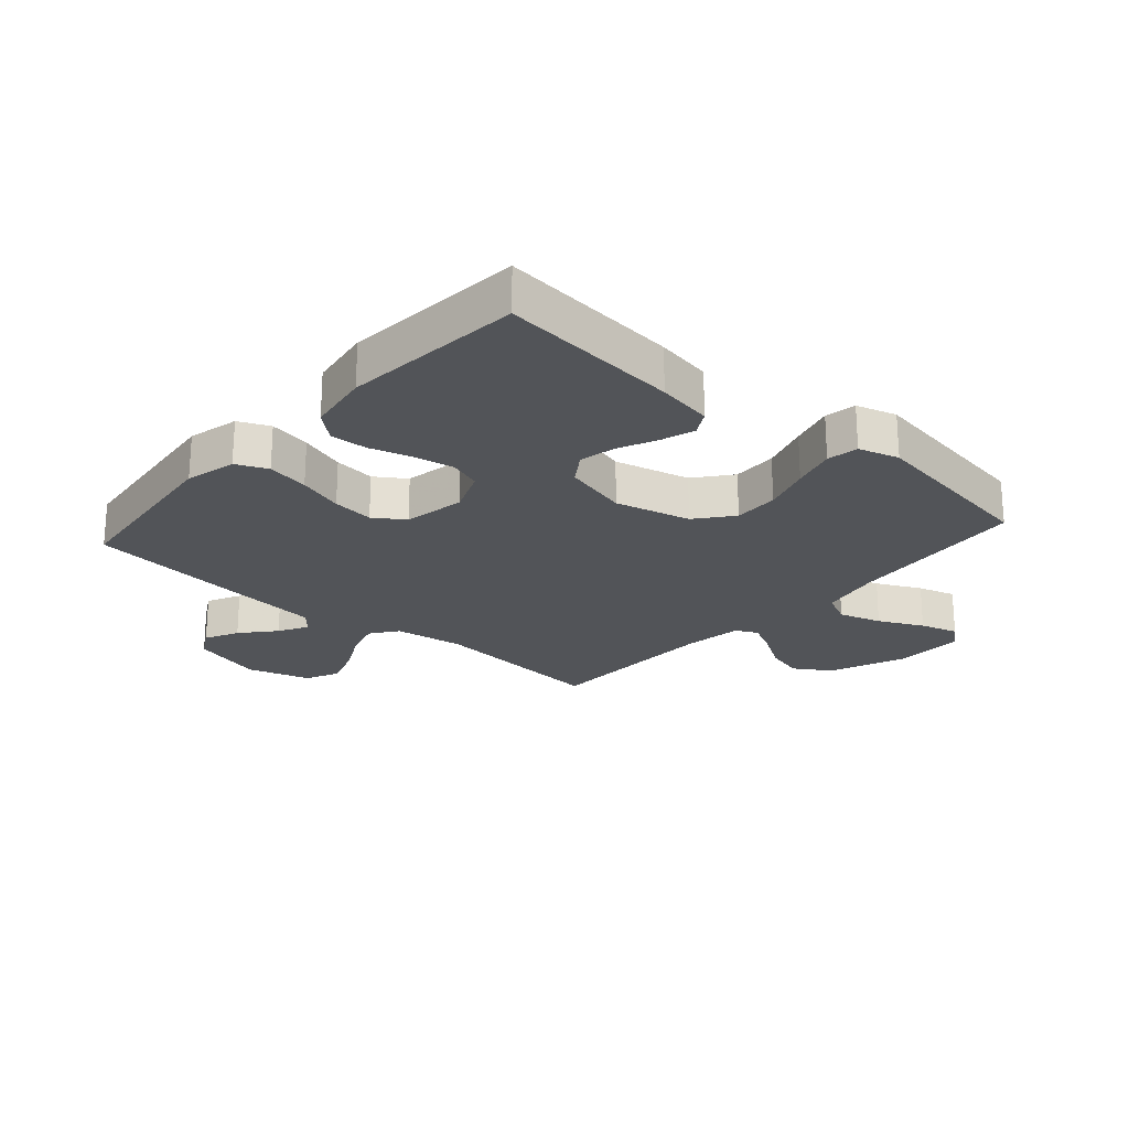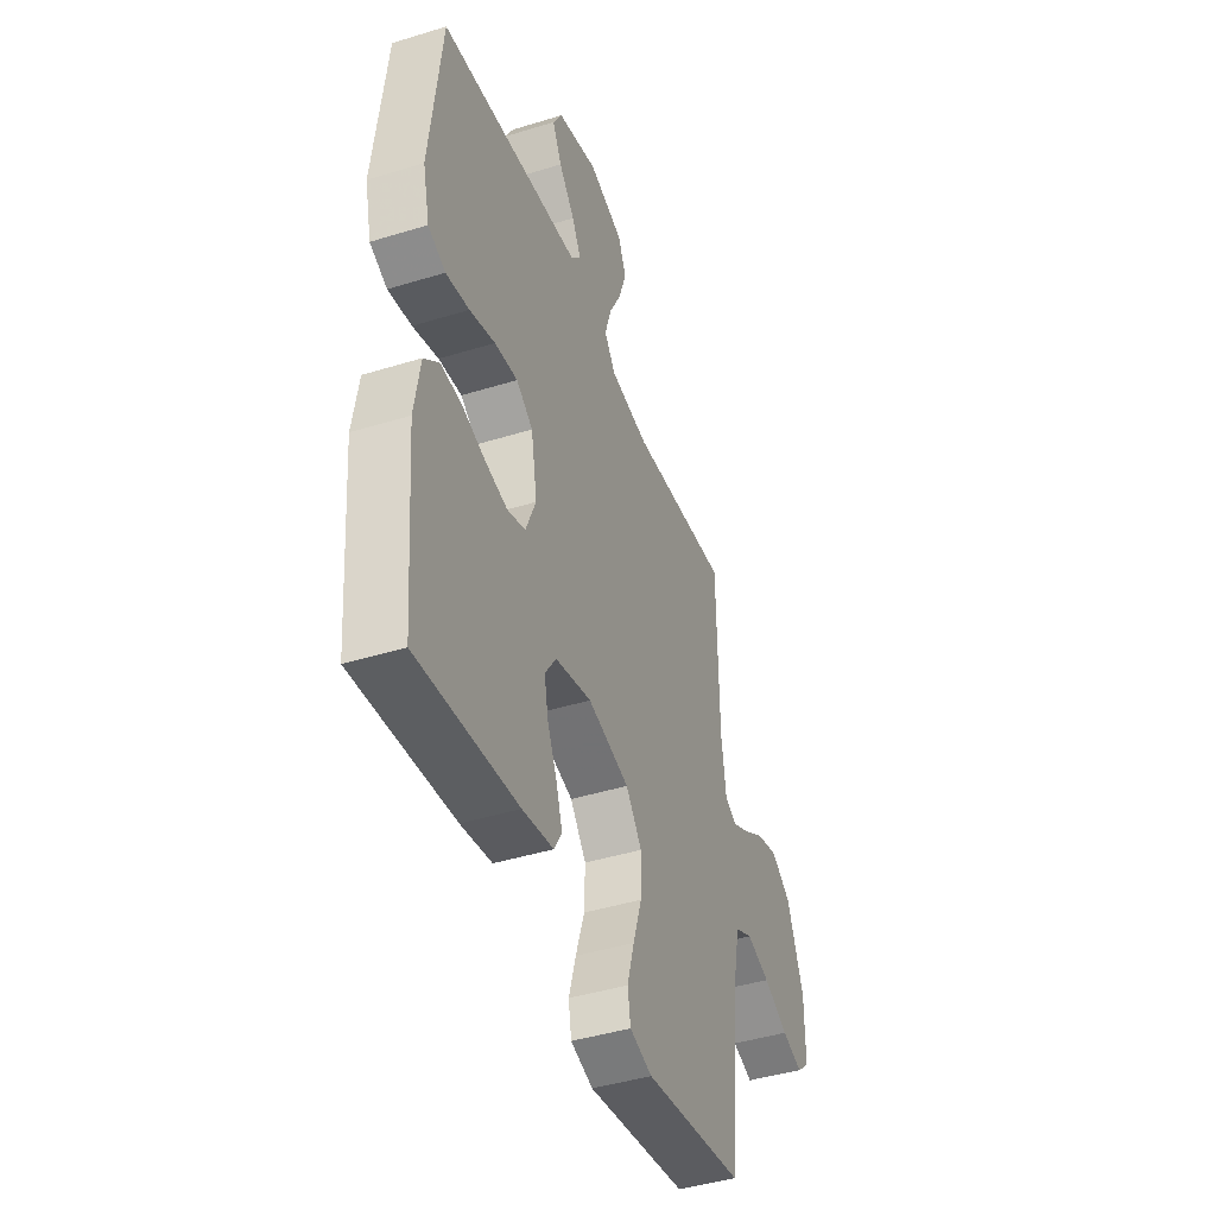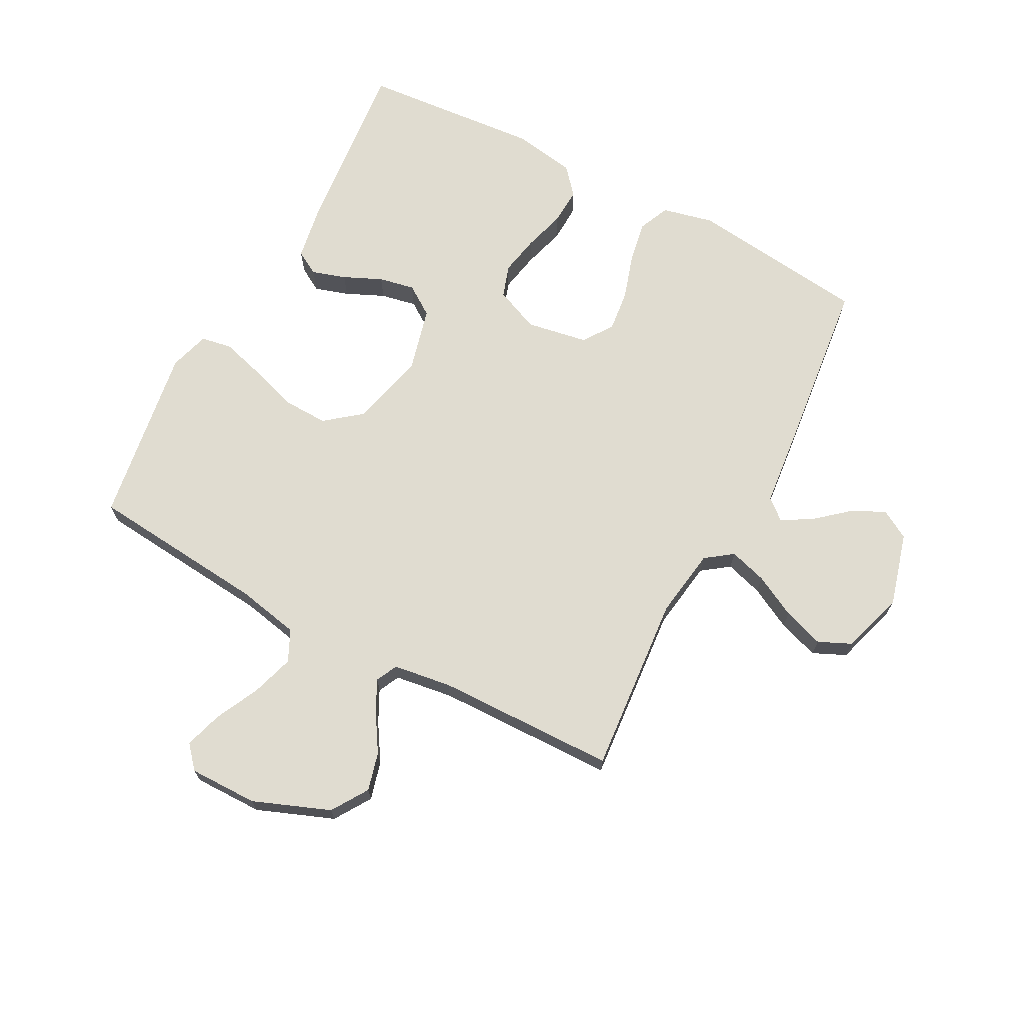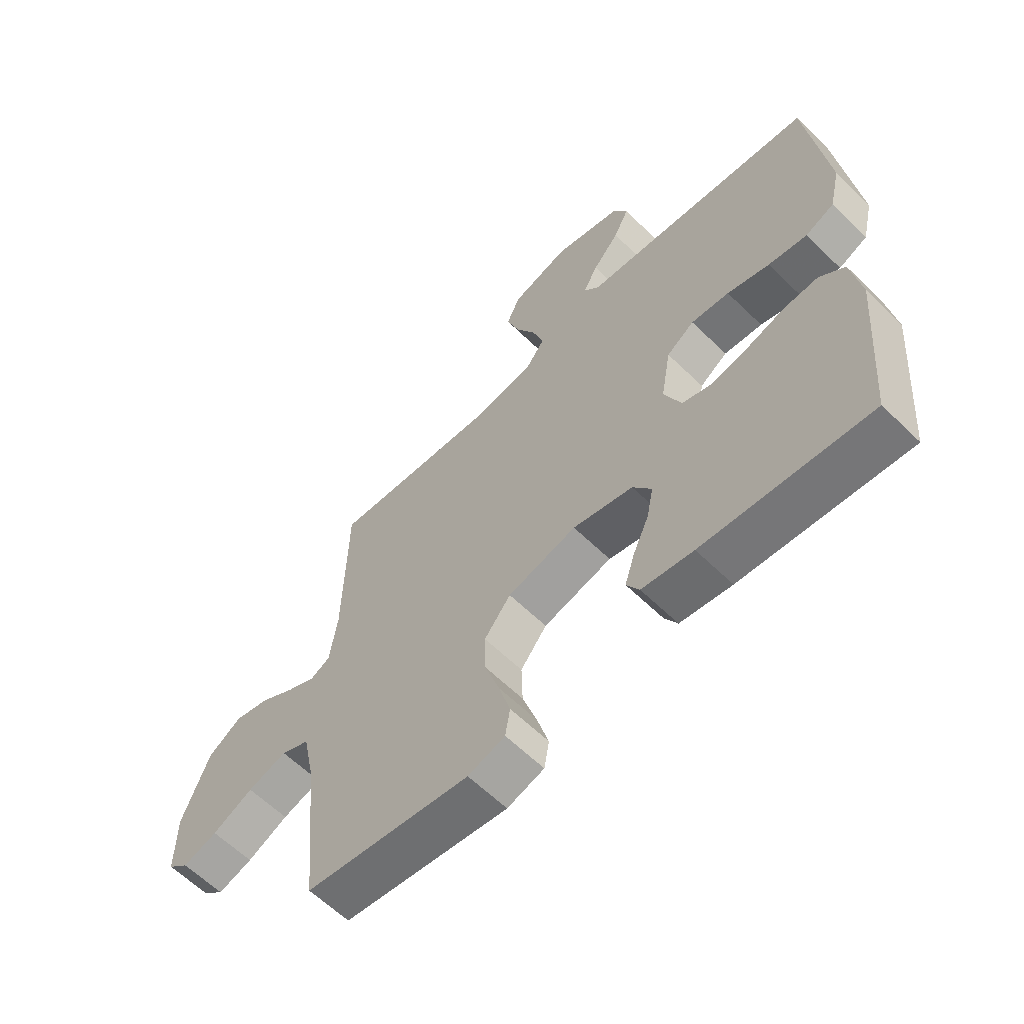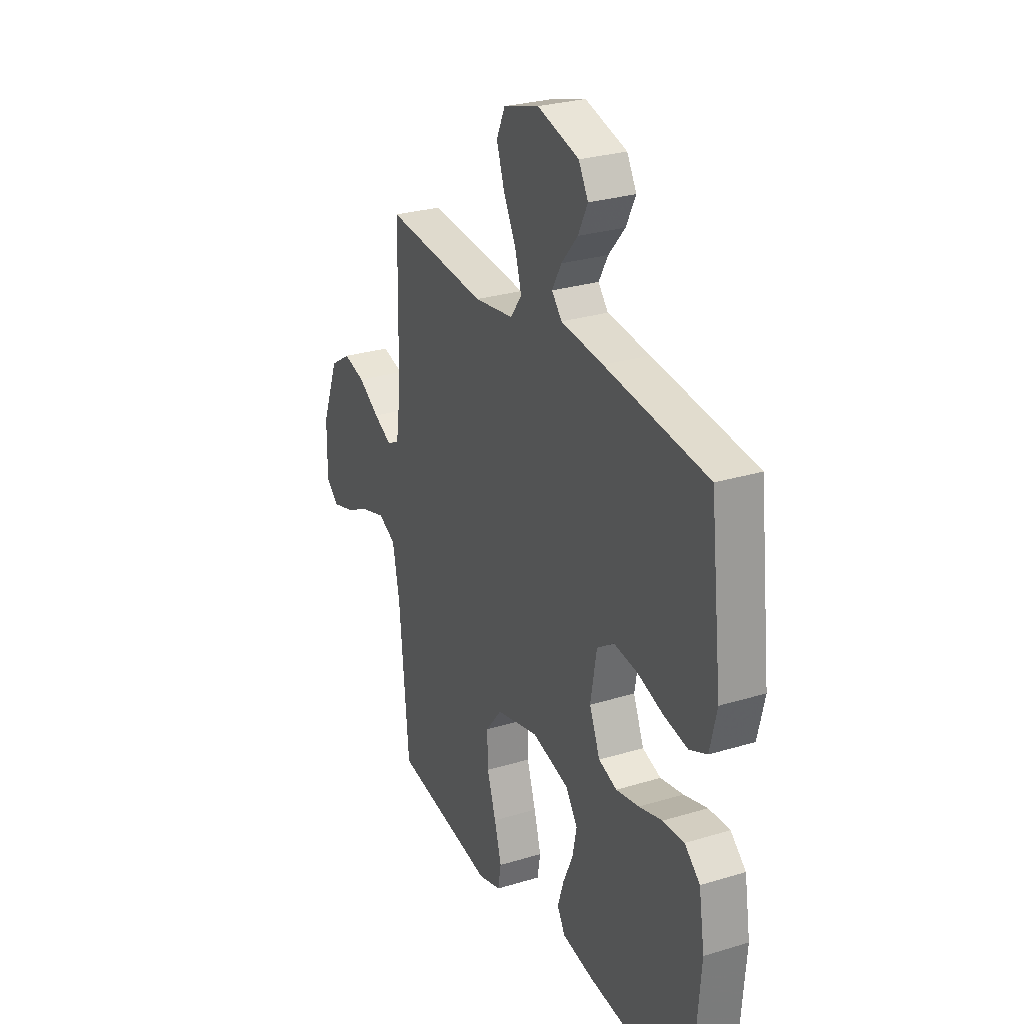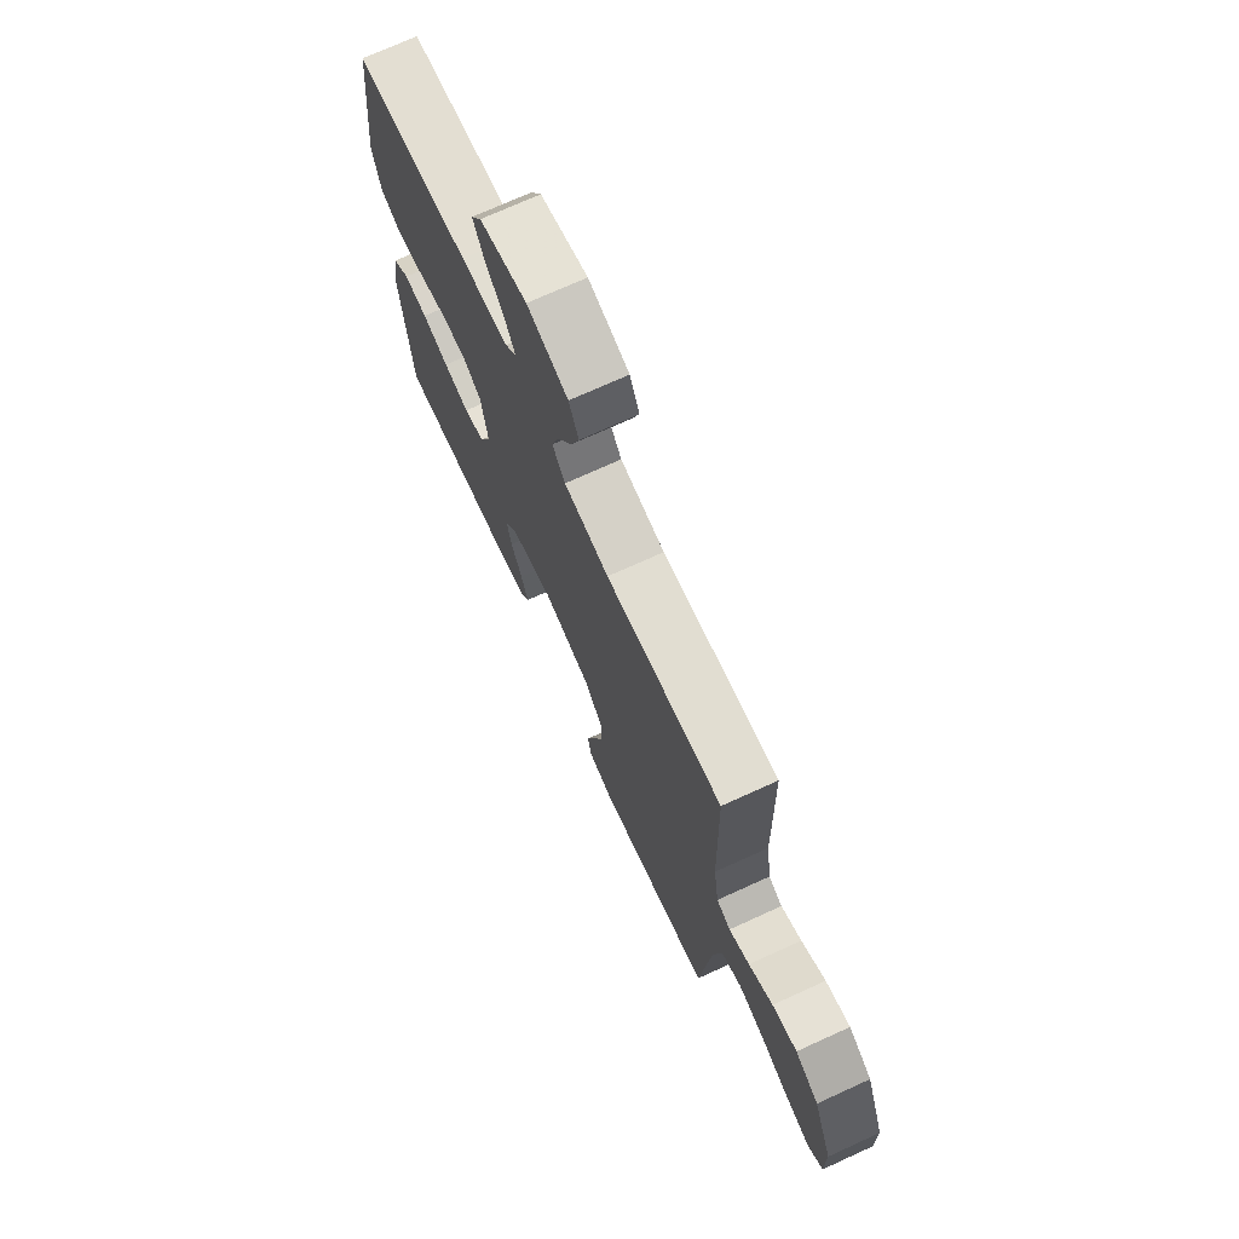
<metadata>
{"format":"obj","ext":"obj","renderer":"f3d","projection":"perspective","resolution":1024,"background":"white","views":[{"elev":-22.8,"azim":138.5,"up":"+Y"},{"elev":-43.1,"azim":110.1,"up":"+Z"},{"elev":69.5,"azim":-62.0,"up":"+Y"},{"elev":-61.5,"azim":45.3,"up":"+Z"},{"elev":27.7,"azim":65.0,"up":"+Z"},{"elev":72.5,"azim":-114.5,"up":"+Z"}]}
</metadata>
<code>
v 0.5 0.07 -0.5
v 0.2 0.07 -0.47
v 0.107 0.07 -0.454
v 0.084 0.07 -0.414
v 0.102 0.07 -0.357
v 0.131 0.07 -0.293
v 0.143 0.07 -0.233
v 0.109 0.07 -0.183
v 0 0.07 -0.155
v -0.125 0.07 -0.186
v -0.173 0.07 -0.246
v -0.171 0.07 -0.321
v -0.145 0.07 -0.401
v -0.124 0.07 -0.474
v -0.133 0.07 -0.526
v -0.2 0.07 -0.546
v -0.5 0.07 -0.5
v -0.528 0.07 -0.2
v -0.549 0.07 -0.096
v -0.601 0.07 -0.071
v -0.672 0.07 -0.093
v -0.746 0.07 -0.129
v -0.809 0.07 -0.148
v -0.847 0.07 -0.115
v -0.846 0.07 0
v -0.796 0.07 0.128
v -0.735 0.07 0.167
v -0.671 0.07 0.15
v -0.609 0.07 0.111
v -0.556 0.07 0.084
v -0.52 0.07 0.102
v -0.506 0.07 0.2
v -0.5 0.07 0.5
v -0.2 0.07 0.474
v -0.084 0.07 0.491
v -0.051 0.07 0.536
v -0.07 0.07 0.599
v -0.107 0.07 0.67
v -0.13 0.07 0.738
v -0.105 0.07 0.793
v 0 0.07 0.825
v 0.122 0.07 0.791
v 0.15 0.07 0.742
v 0.122 0.07 0.686
v 0.074 0.07 0.63
v 0.047 0.07 0.581
v 0.076 0.07 0.547
v 0.2 0.07 0.534
v 0.5 0.07 0.5
v 0.535 0.07 0.2
v 0.515 0.07 0.115
v 0.463 0.07 0.092
v 0.393 0.07 0.105
v 0.317 0.07 0.129
v 0.248 0.07 0.137
v 0.198 0.07 0.103
v 0.18 0.07 0
v 0.211 0.07 -0.074
v 0.265 0.07 -0.092
v 0.332 0.07 -0.079
v 0.401 0.07 -0.059
v 0.463 0.07 -0.056
v 0.508 0.07 -0.095
v 0.525 0.07 -0.2
v 0.5 0 -0.5
v 0.2 0 -0.47
v 0.107 0 -0.454
v 0.084 0 -0.414
v 0.102 0 -0.357
v 0.131 0 -0.293
v 0.143 0 -0.233
v 0.109 0 -0.183
v 0 0 -0.155
v -0.125 0 -0.186
v -0.173 0 -0.246
v -0.171 0 -0.321
v -0.145 0 -0.401
v -0.124 0 -0.474
v -0.133 0 -0.526
v -0.2 0 -0.546
v -0.5 0 -0.5
v -0.528 0 -0.2
v -0.549 0 -0.096
v -0.601 0 -0.071
v -0.672 0 -0.093
v -0.746 0 -0.129
v -0.809 0 -0.148
v -0.847 0 -0.115
v -0.846 0 0
v -0.796 0 0.128
v -0.735 0 0.167
v -0.671 0 0.15
v -0.609 0 0.111
v -0.556 0 0.084
v -0.52 0 0.102
v -0.506 0 0.2
v -0.5 0 0.5
v -0.2 0 0.474
v -0.084 0 0.491
v -0.051 0 0.536
v -0.07 0 0.599
v -0.107 0 0.67
v -0.13 0 0.738
v -0.105 0 0.793
v 0 0 0.825
v 0.122 0 0.791
v 0.15 0 0.742
v 0.122 0 0.686
v 0.074 0 0.63
v 0.047 0 0.581
v 0.076 0 0.547
v 0.2 0 0.534
v 0.5 0 0.5
v 0.535 0 0.2
v 0.515 0 0.115
v 0.463 0 0.092
v 0.393 0 0.105
v 0.317 0 0.129
v 0.248 0 0.137
v 0.198 0 0.103
v 0.18 0 0
v 0.211 0 -0.074
v 0.265 0 -0.092
v 0.332 0 -0.079
v 0.401 0 -0.059
v 0.463 0 -0.056
v 0.508 0 -0.095
v 0.525 0 -0.2
f 4 5 6
f 3 4 6
f 2 3 6
f 1 2 6
f 64 1 6
f 63 64 6
f 62 63 6
f 61 62 6
f 60 61 6
f 59 60 6 7
f 58 59 7 8
f 57 58 8 9
f 56 57 9 10
f 52 53 54
f 51 52 54
f 50 51 54
f 49 50 54
f 48 49 54
f 47 48 54
f 46 47 54 55
f 43 44 45
f 42 43 45
f 41 42 45
f 40 41 45
f 39 40 45
f 38 39 45
f 37 38 45
f 36 37 45 46
f 46 55 56
f 36 46 56
f 35 36 56
f 32 33 34
f 35 56 10
f 34 35 10
f 32 34 10
f 31 32 10
f 27 28 29
f 26 27 29
f 25 26 29
f 24 25 29
f 23 24 29
f 22 23 29
f 21 22 29
f 20 21 29 30
f 16 17 18
f 15 16 18
f 14 15 18
f 13 14 18
f 12 13 18
f 11 12 18 19
f 20 30 31
f 19 20 31
f 11 19 31
f 10 11 31
f 70 69 68
f 70 68 67
f 70 67 66
f 70 66 65
f 70 65 128
f 70 128 127
f 70 127 126
f 70 126 125
f 70 125 124
f 71 70 124 123
f 72 71 123 122
f 73 72 122 121
f 74 73 121 120
f 118 117 116
f 118 116 115
f 118 115 114
f 118 114 113
f 118 113 112
f 118 112 111
f 119 118 111 110
f 109 108 107
f 109 107 106
f 109 106 105
f 109 105 104
f 109 104 103
f 109 103 102
f 109 102 101
f 110 109 101 100
f 120 119 110
f 120 110 100
f 120 100 99
f 98 97 96
f 74 120 99
f 74 99 98
f 74 98 96
f 74 96 95
f 93 92 91
f 93 91 90
f 93 90 89
f 93 89 88
f 93 88 87
f 93 87 86
f 93 86 85
f 94 93 85 84
f 82 81 80
f 82 80 79
f 82 79 78
f 82 78 77
f 82 77 76
f 83 82 76 75
f 95 94 84
f 95 84 83
f 95 83 75
f 95 75 74
f 1 65 66 2
f 2 66 67 3
f 3 67 68 4
f 4 68 69 5
f 5 69 70 6
f 6 70 71 7
f 7 71 72 8
f 8 72 73 9
f 9 73 74 10
f 10 74 75 11
f 11 75 76 12
f 12 76 77 13
f 13 77 78 14
f 14 78 79 15
f 15 79 80 16
f 16 80 81 17
f 17 81 82 18
f 18 82 83 19
f 19 83 84 20
f 20 84 85 21
f 21 85 86 22
f 22 86 87 23
f 23 87 88 24
f 24 88 89 25
f 25 89 90 26
f 26 90 91 27
f 27 91 92 28
f 28 92 93 29
f 29 93 94 30
f 30 94 95 31
f 31 95 96 32
f 32 96 97 33
f 33 97 98 34
f 34 98 99 35
f 35 99 100 36
f 36 100 101 37
f 37 101 102 38
f 38 102 103 39
f 39 103 104 40
f 40 104 105 41
f 41 105 106 42
f 42 106 107 43
f 43 107 108 44
f 44 108 109 45
f 45 109 110 46
f 46 110 111 47
f 47 111 112 48
f 48 112 113 49
f 49 113 114 50
f 50 114 115 51
f 51 115 116 52
f 52 116 117 53
f 53 117 118 54
f 54 118 119 55
f 55 119 120 56
f 56 120 121 57
f 57 121 122 58
f 58 122 123 59
f 59 123 124 60
f 60 124 125 61
f 61 125 126 62
f 62 126 127 63
f 63 127 128 64
f 64 128 65 1

</code>
